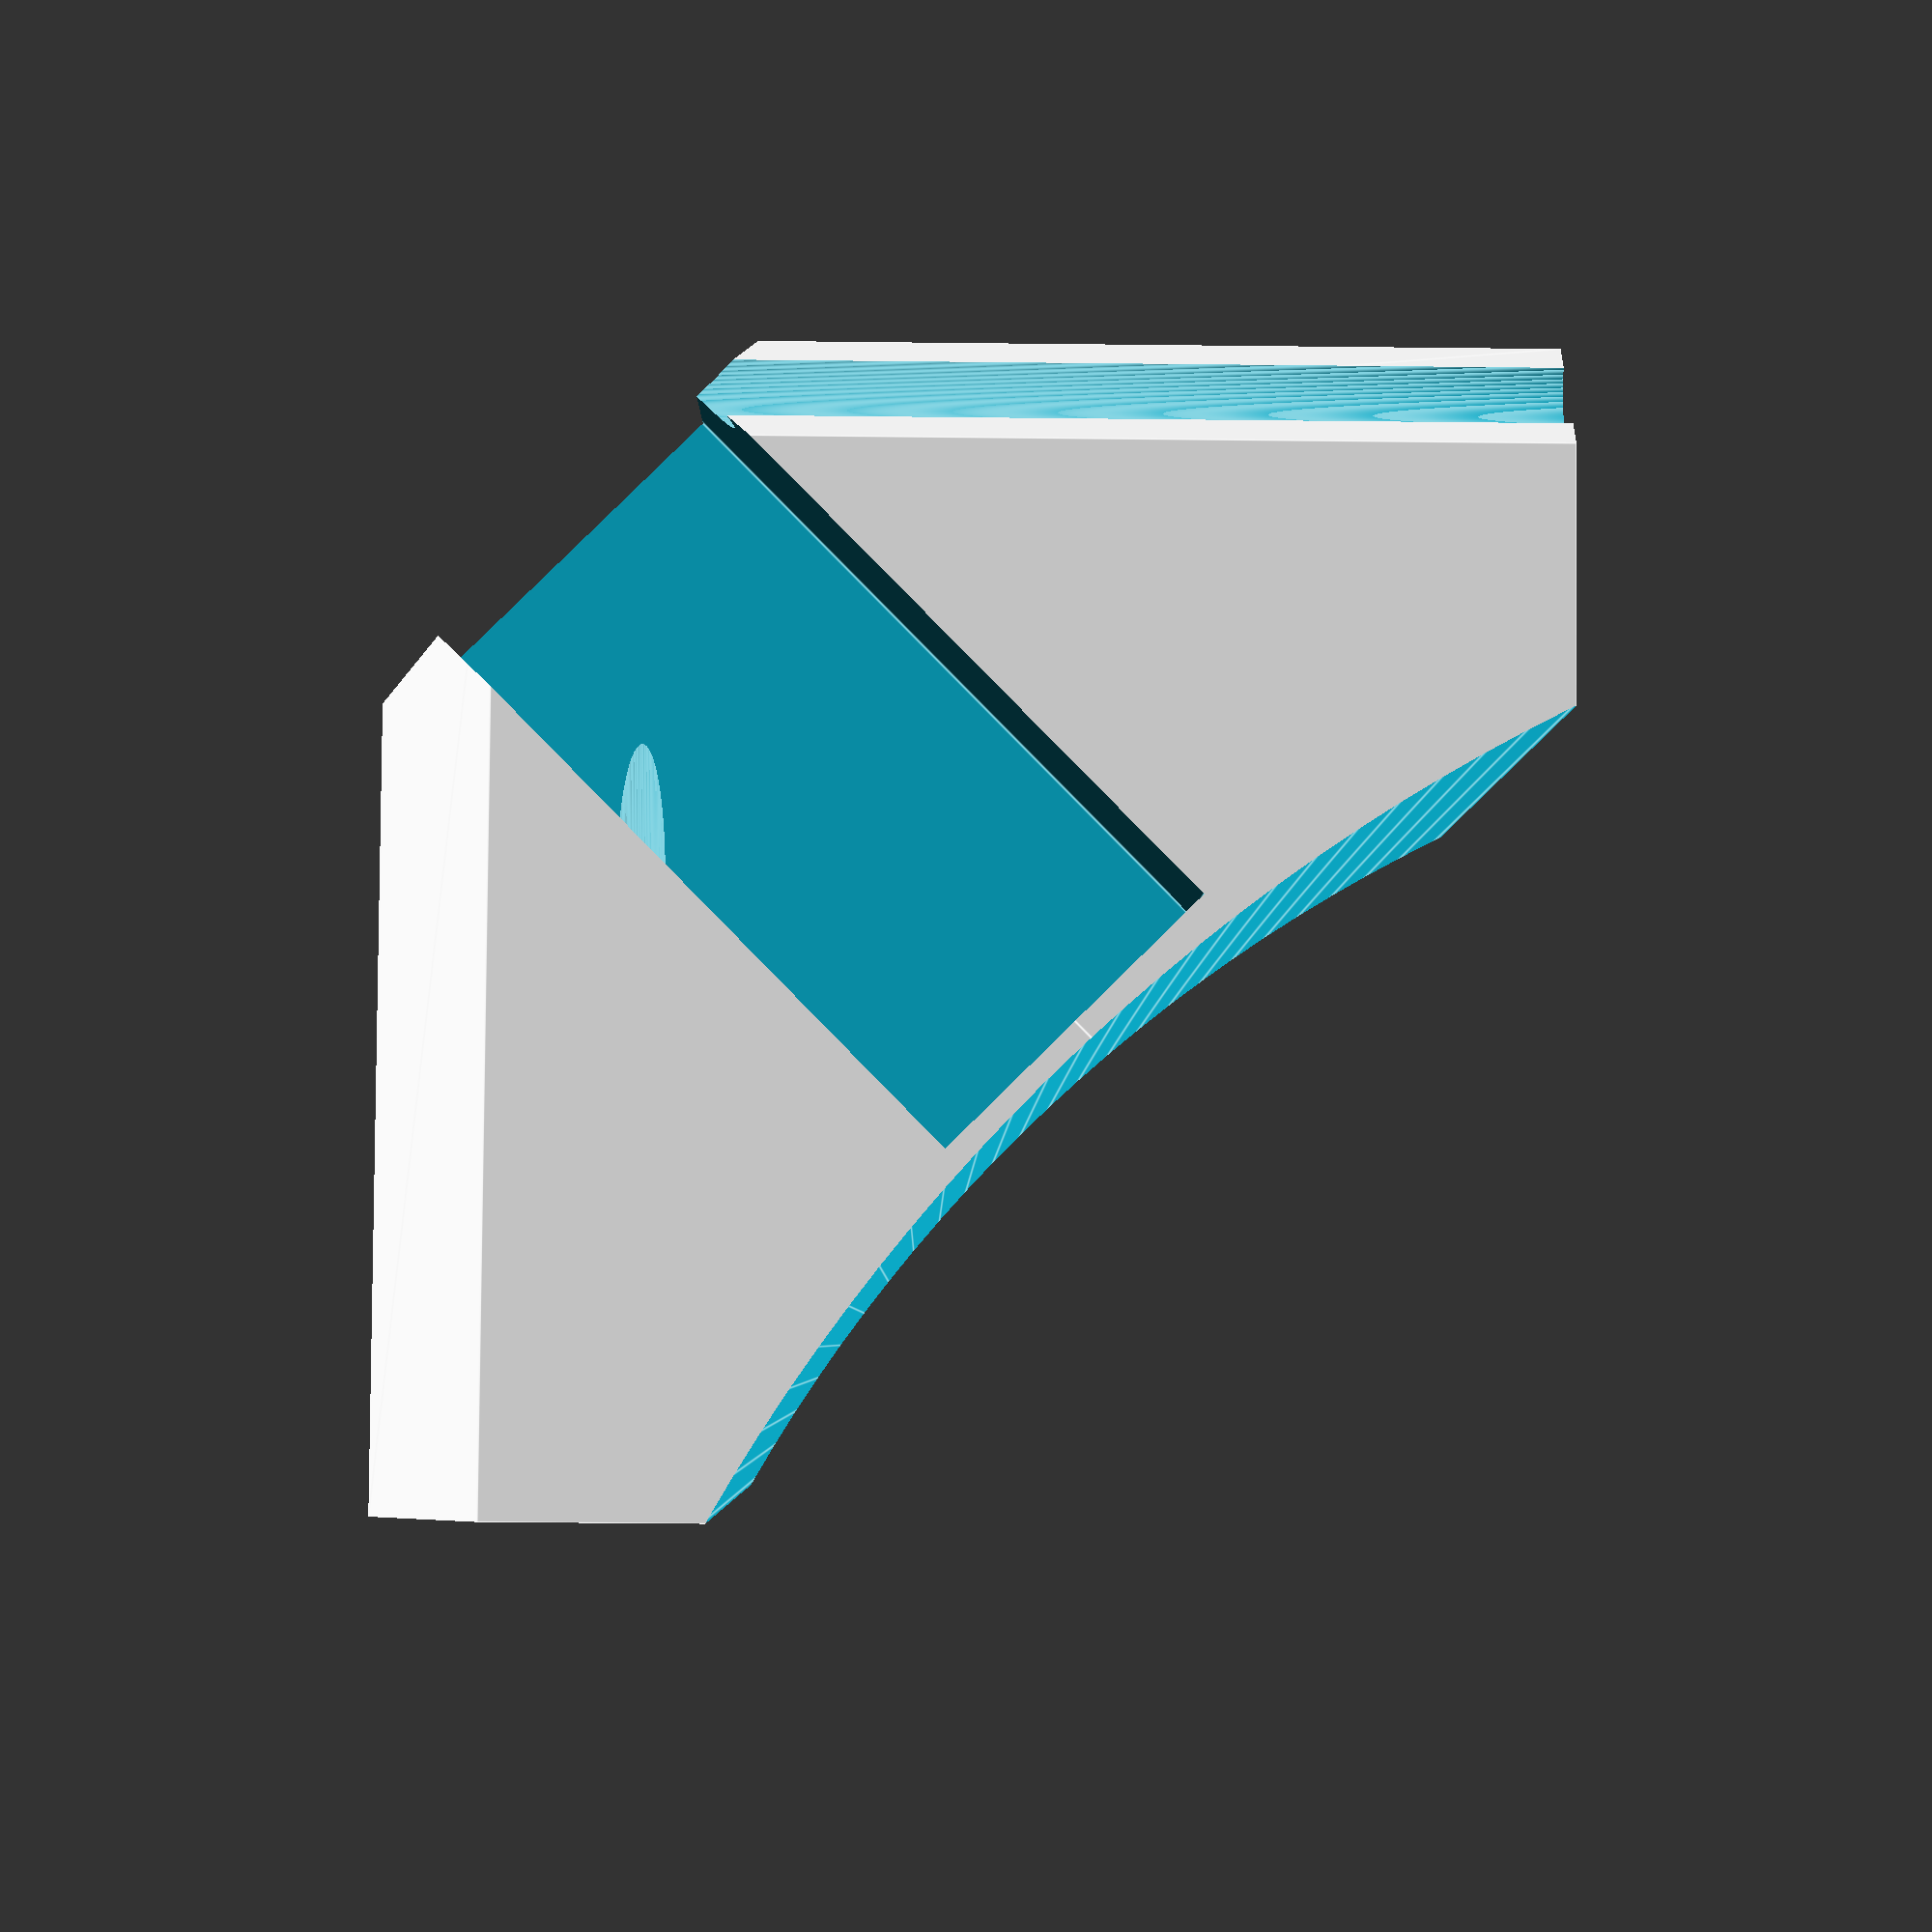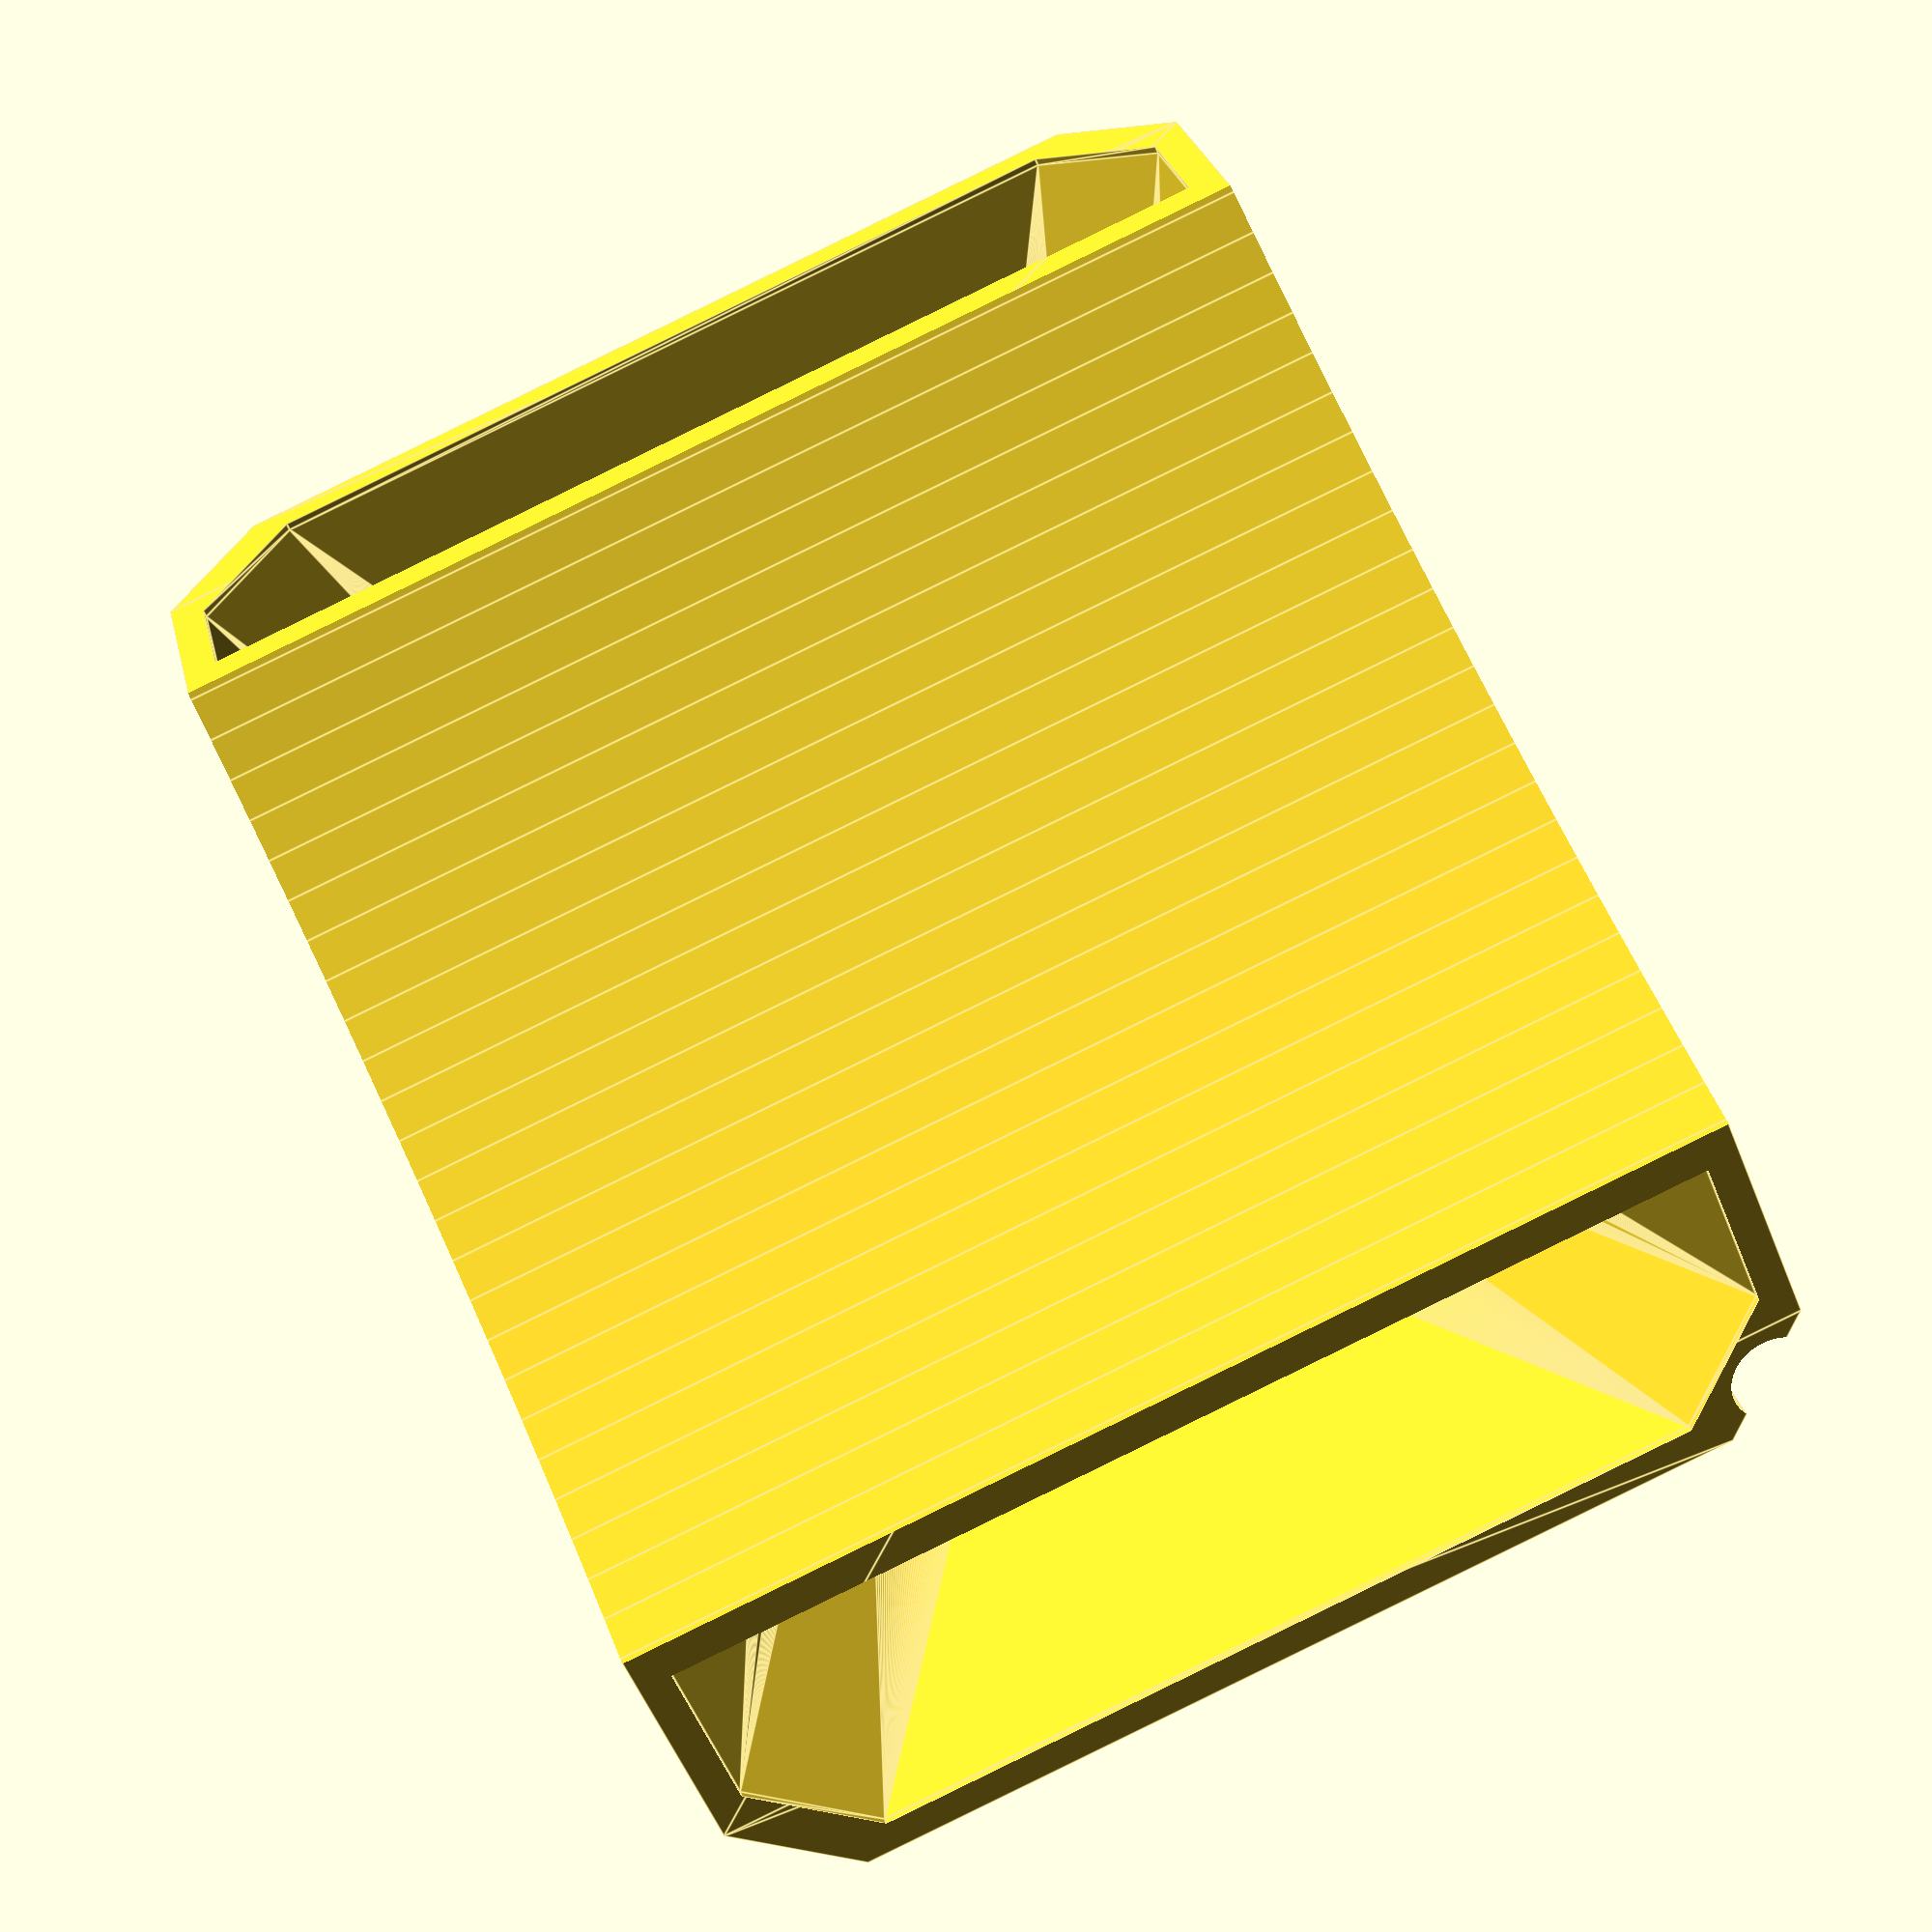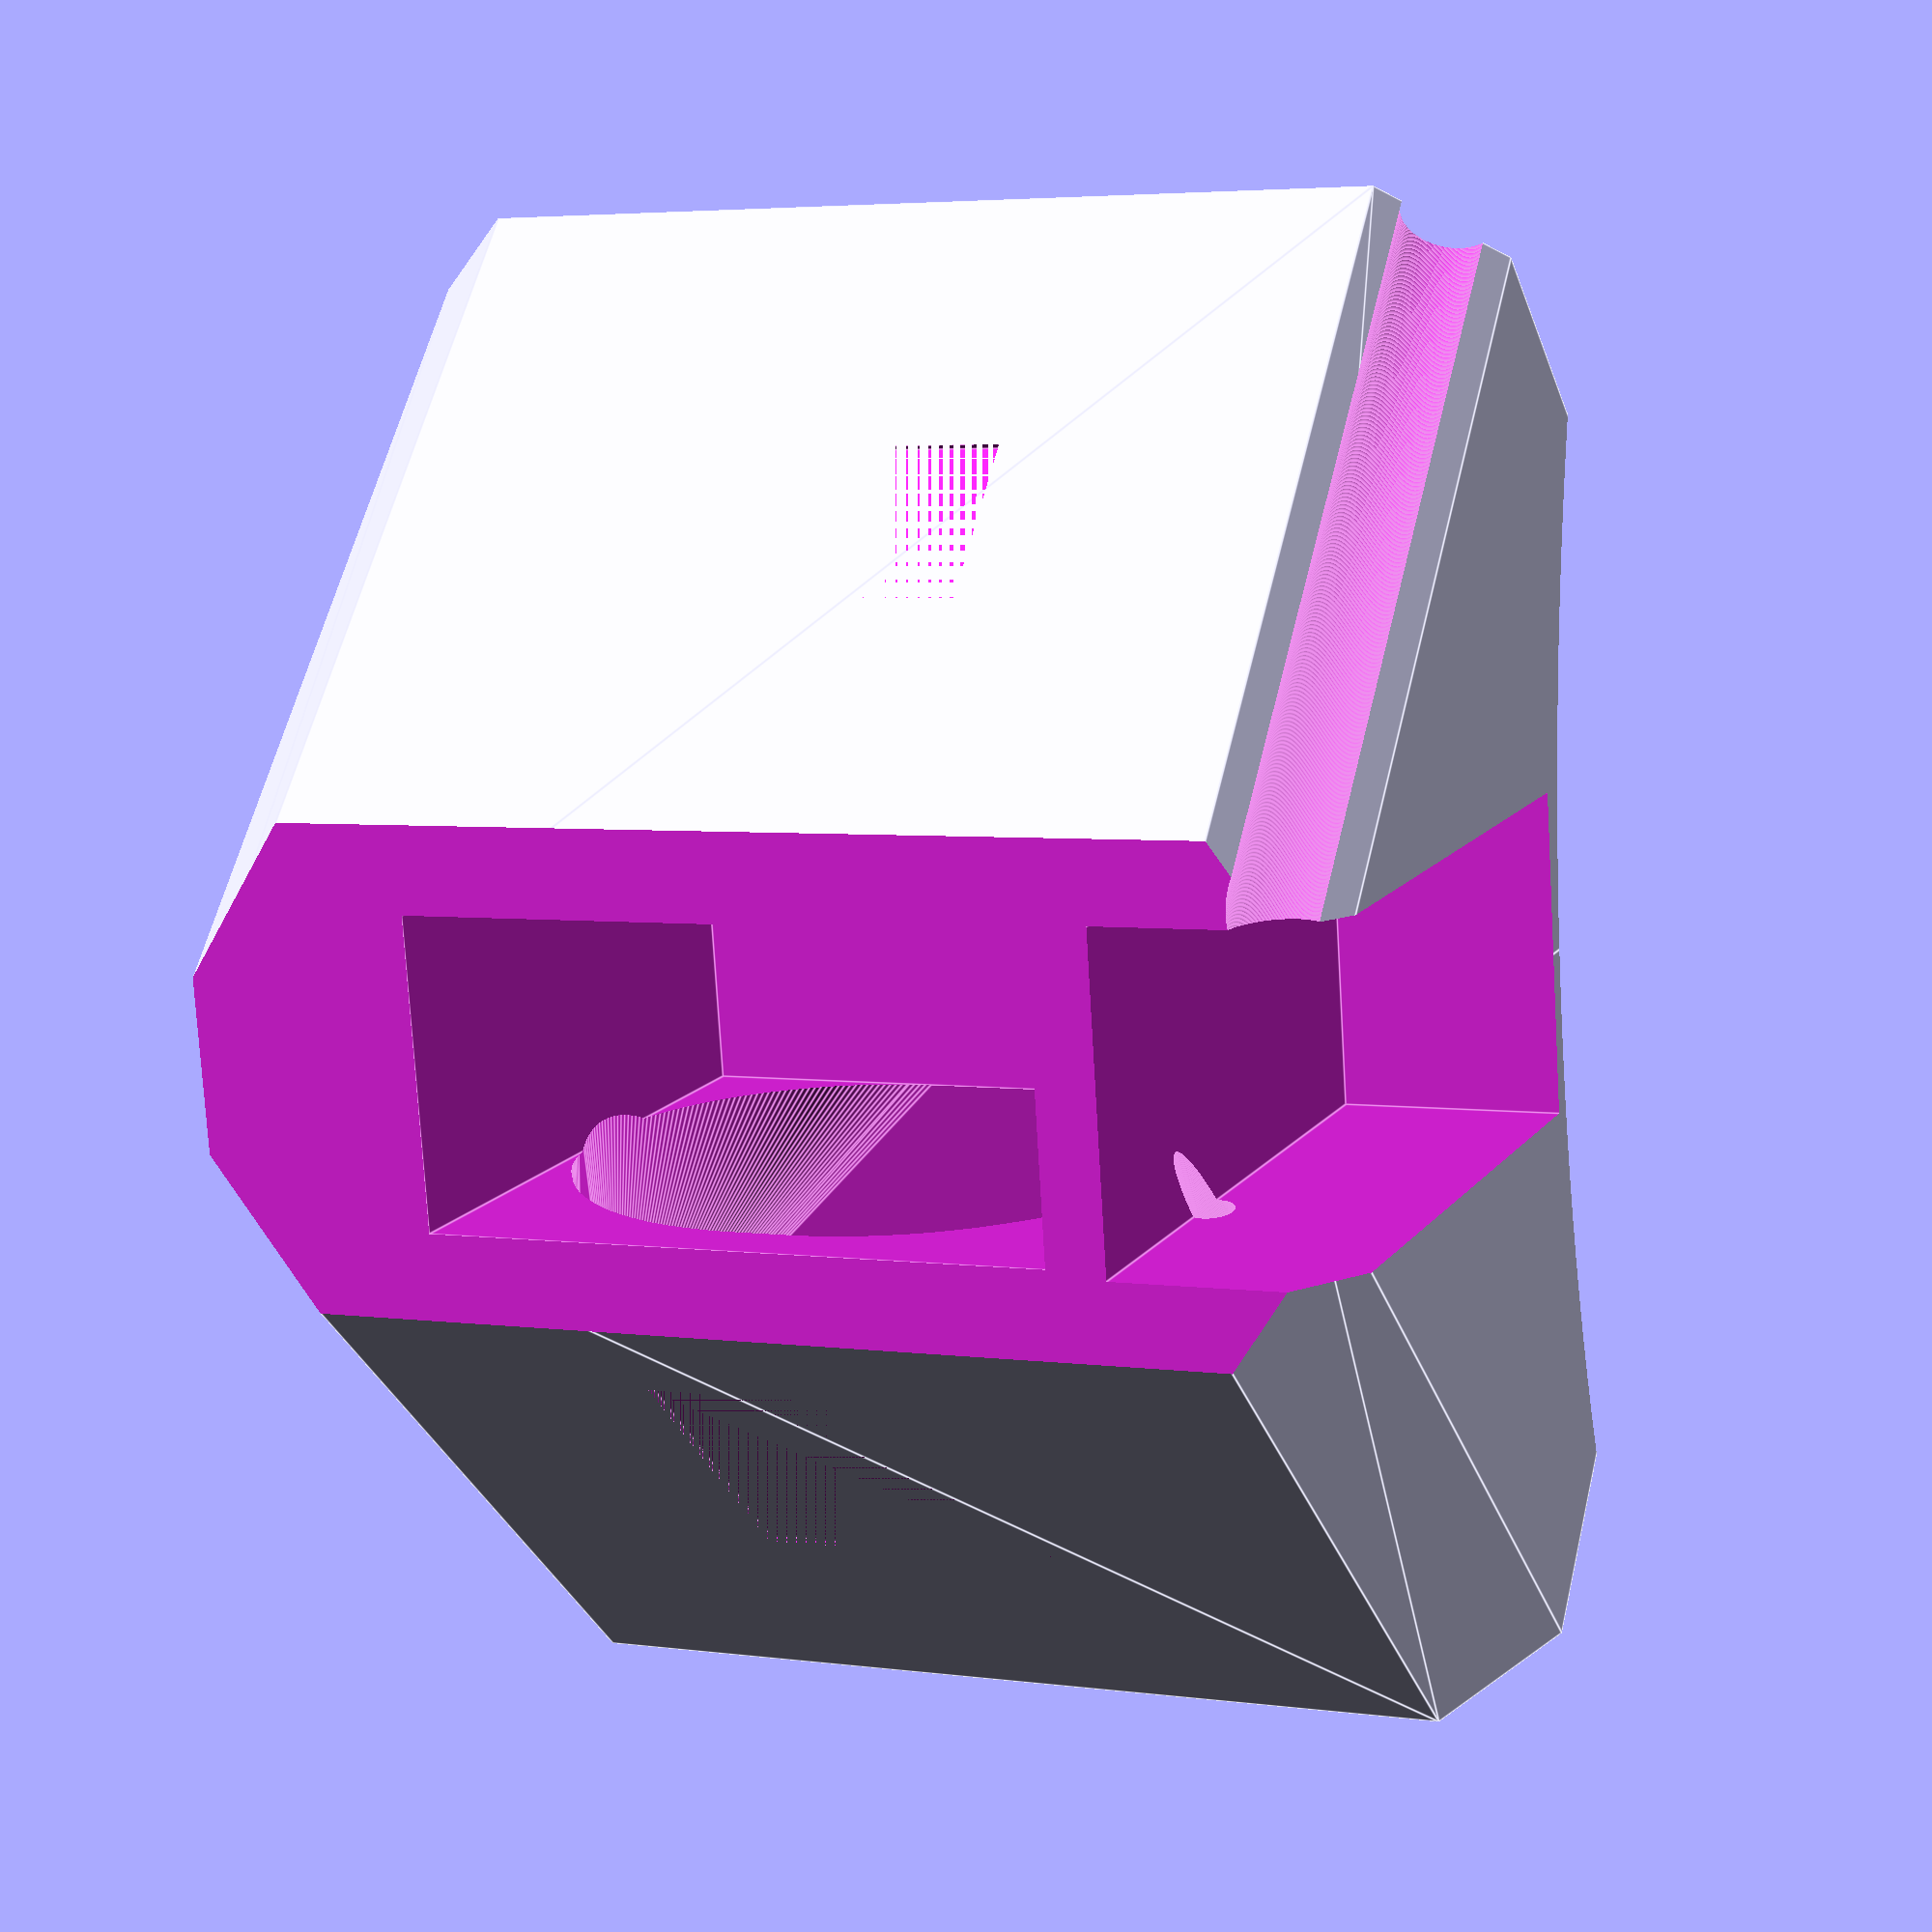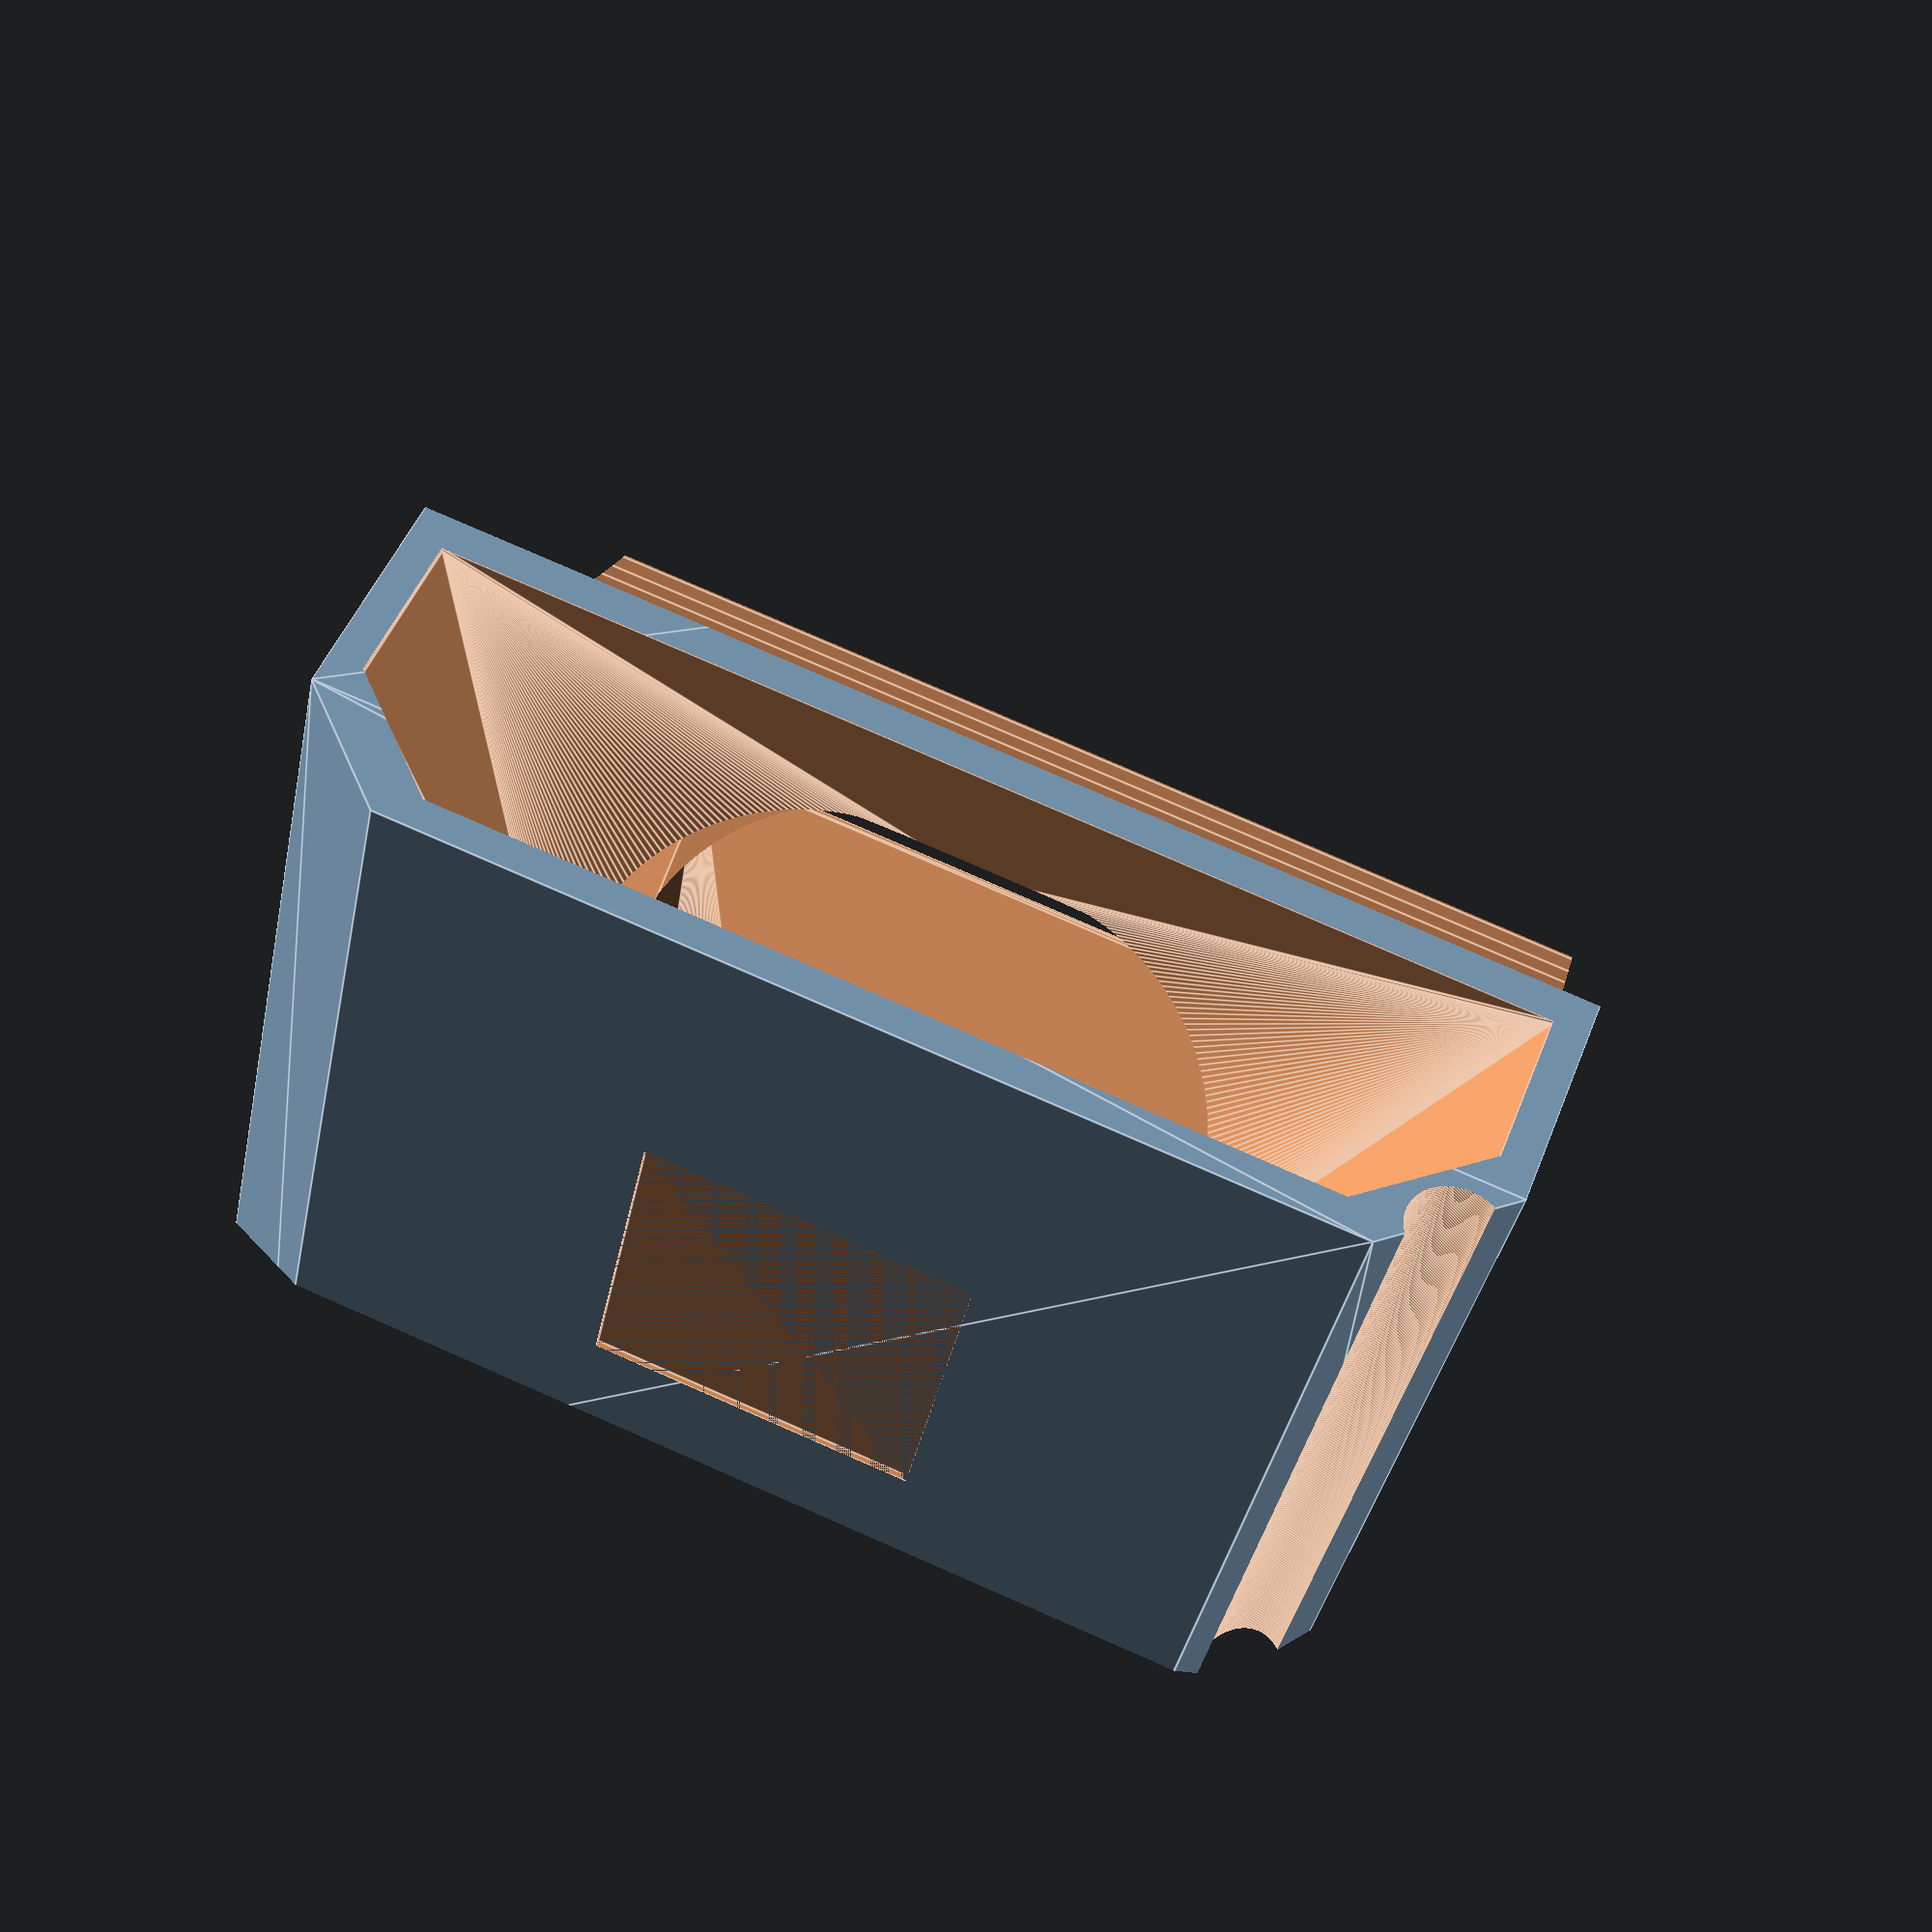
<openscad>
//remixed from https://www.thingiverse.com/thing:4729474

stepDown = true; //true or false
wall = 2.2;
dOut = 225+10;
$fn=256;
fanOffsetX = stepDown ? -1.5 : 0;
fanOff = [fanOffsetX,30,30];
size = 78.6-4;
fanWidth=41;
fanDeph=20;
mainInserts = false; //true or false
stepDownInserts = true; //true or false
tapeWidth=21;
layerHeight=0.2;
mountingTape=true; //true or false
cableDuct=true; //true or false
tempProbe=true; //true or false
difference()
{
  hull()
  {
    translate([-(size-14)/2,0,0])
      cube([size-14,70,70]);
    translate([-size/2,0,0])
      cube([size,70-7,70-7]);
  }
  translate([-50,-255/2+70,-255/2+70+5])
    rotate([0,90,0])
      cylinder(d=dOut,h=100);
  translate(fanOff)
    rotate([45,0,0])
      translate([41/-2,0,fanDeph/-2]) cube([fanWidth,fanWidth,fanDeph]);
  translate(fanOff)
    rotate([45,0,0])
      translate([100/-2,41-0.01,50/-2]) cube([100,41,50]);
  hull()
  {
      translate(fanOff)
        rotate([45,0,0])
          translate([0,20,11/2-0.01])
            cylinder(d=38,h=2);
      difference()
      {
          hull()
          {
            translate([-(size-14-2*wall)/2,-0.01,0])
             cube([size-14-2*wall,0.5,70-wall]);
            translate([-(size-2*wall)/2,-0.01,0])
              cube([size-2*wall,0.5,70-7-wall]);
          }
          translate([-50,-255/2+70,-255/2+70+5])
            rotate([0,90,0])
              cylinder(d=dOut+2*wall,h=100);
      }
  }
  
  hull()
  {
      translate(fanOff)
        rotate([45,0,0])
          translate([0,20,-11/2-2+0.01])
            cylinder(d=38,h=2);
      difference()
      {
          hull()
          {
            translate([-(size-14-2*wall)/2,0,-0.01])
              cube([size-14-2*wall,70-wall,0.5]);
            translate([-(size-2*wall)/2,0,-0.01])
              cube([size-2*wall,70-7-wall,0.5]);
          }
          translate([-50,-255/2+70,-255/2+70+5])
            rotate([0,90,0])
              cylinder(d=dOut+2*wall,h=100);
      }
  }
  if (mainInserts)
  {  
        //upper iserts holes
        translate([25,30,70-8])
        cylinder(d=4.5,h=10);
        translate([-25,30,70-8])
        cylinder(d=4.5,h=10);
        //lower iserts  
        translate([25,70-8,30])
        rotate([-90,0,0]) cylinder(d=4.5,h=10);
        translate([-25,70-8,30])
        rotate([-90,0,0]) cylinder(d=4.5,h=10);
      
 } 
  if (mountingTape)
  {       
          
        //upper mounting tape
        translate([-tapeWidth/2,30-tapeWidth/2,70-layerHeight*2])
        cube([tapeWidth,tapeWidth,layerHeight*2]);

        //lower  mounting tape  
        translate([-tapeWidth/2,70-layerHeight*2,30+tapeWidth/2])
        rotate([-90,0,0]) 
        cube([tapeWidth,tapeWidth,layerHeight*2]);

       
     }   

  if (cableDuct)
  {       
 //cable
        translate([(size/2)-3,(70)-3,-1]) cylinder(d=6,h=80);
  }


  if (tempProbe)
  {       
 //thermistor
     translate([size/2-14.5+3,55,55])
     rotate([90,0,-10]) 
      cylinder(d=3,h=40);
  }   

  
  if (stepDown)
  {
    translate([size/2-14.5,29,29])
    rotate([45,0,0])
      {
       difference()
       {
          translate([0,0,21/-2]) 
          cube([16,44,21]);
if (stepDown)
{
	translate([size/2-14.5,29,29])
	rotate([45,0,0])
		{
			difference()
			{
				translate([0,0,21/-2]) 
						cube([16,44,21]);
				if (stepDownInserts) {
					translate([-0.01,22-30/2+1,15/2])
						rotate([0,90,0])
							cylinder(d=6,h=1);
					translate([-0.01,22+30/2+1,-15/2])
							rotate([0,90,0])
								cylinder(d=6,h=1);
				}
			}
			if (stepDownInserts) {
				translate([3,22-30/2+1,15/2])
					rotate([0,-90,0])
						cylinder(d=3,h=6);
				translate([3,22+30/2+1,-15/2])
					rotate([0,-90,0])
						cylinder(d=3,h=6);
			}
		}
}    





       
    }
   }
  }
  
  *translate([0,-1,-1]) cube (100);
}
</openscad>
<views>
elev=227.1 azim=222.7 roll=90.7 proj=p view=edges
elev=331.6 azim=202.6 roll=166.8 proj=p view=edges
elev=299.8 azim=340.6 roll=13.7 proj=p view=edges
elev=37.9 azim=159.1 roll=168.8 proj=p view=edges
</views>
